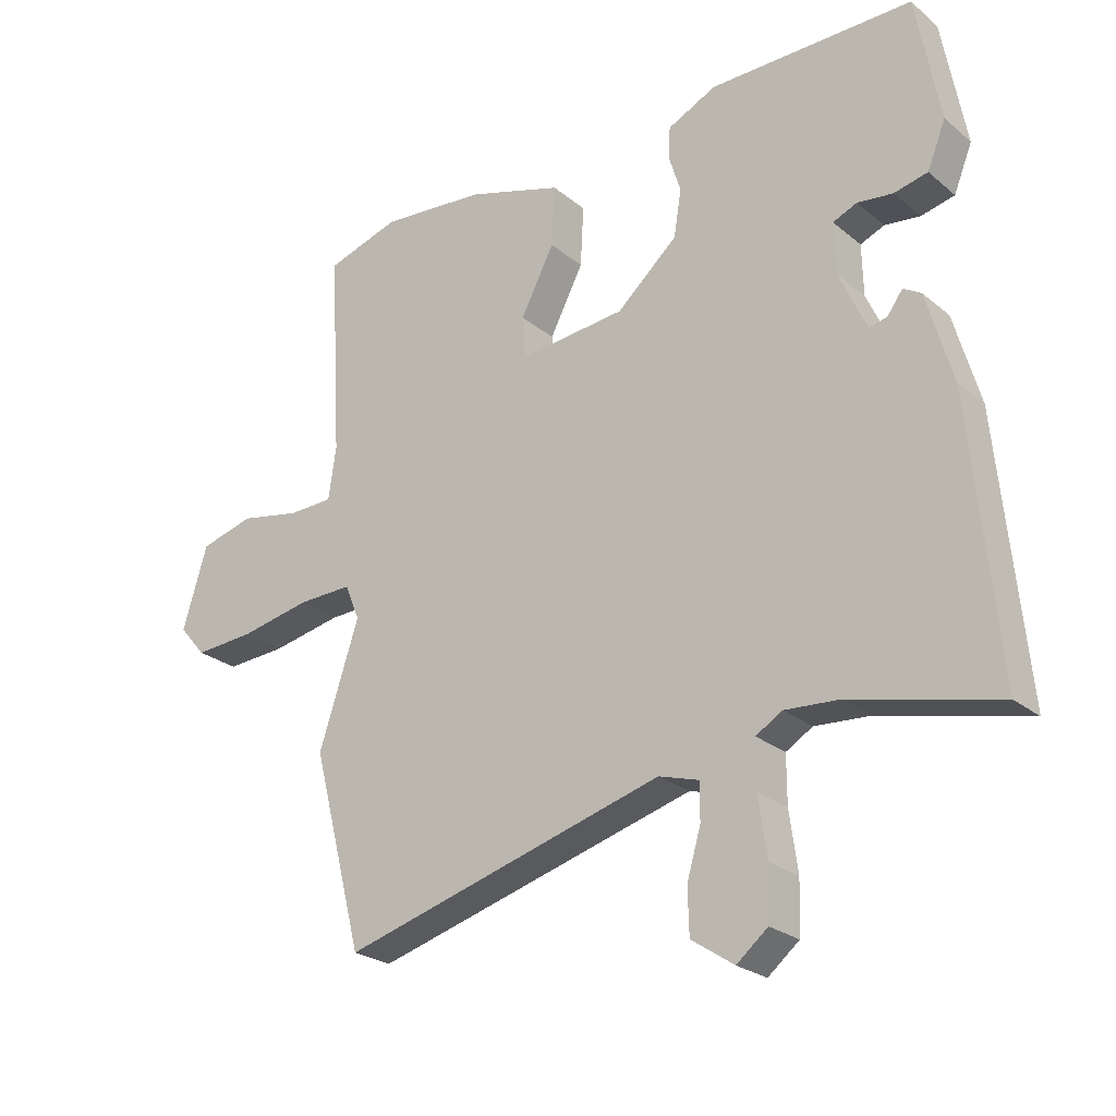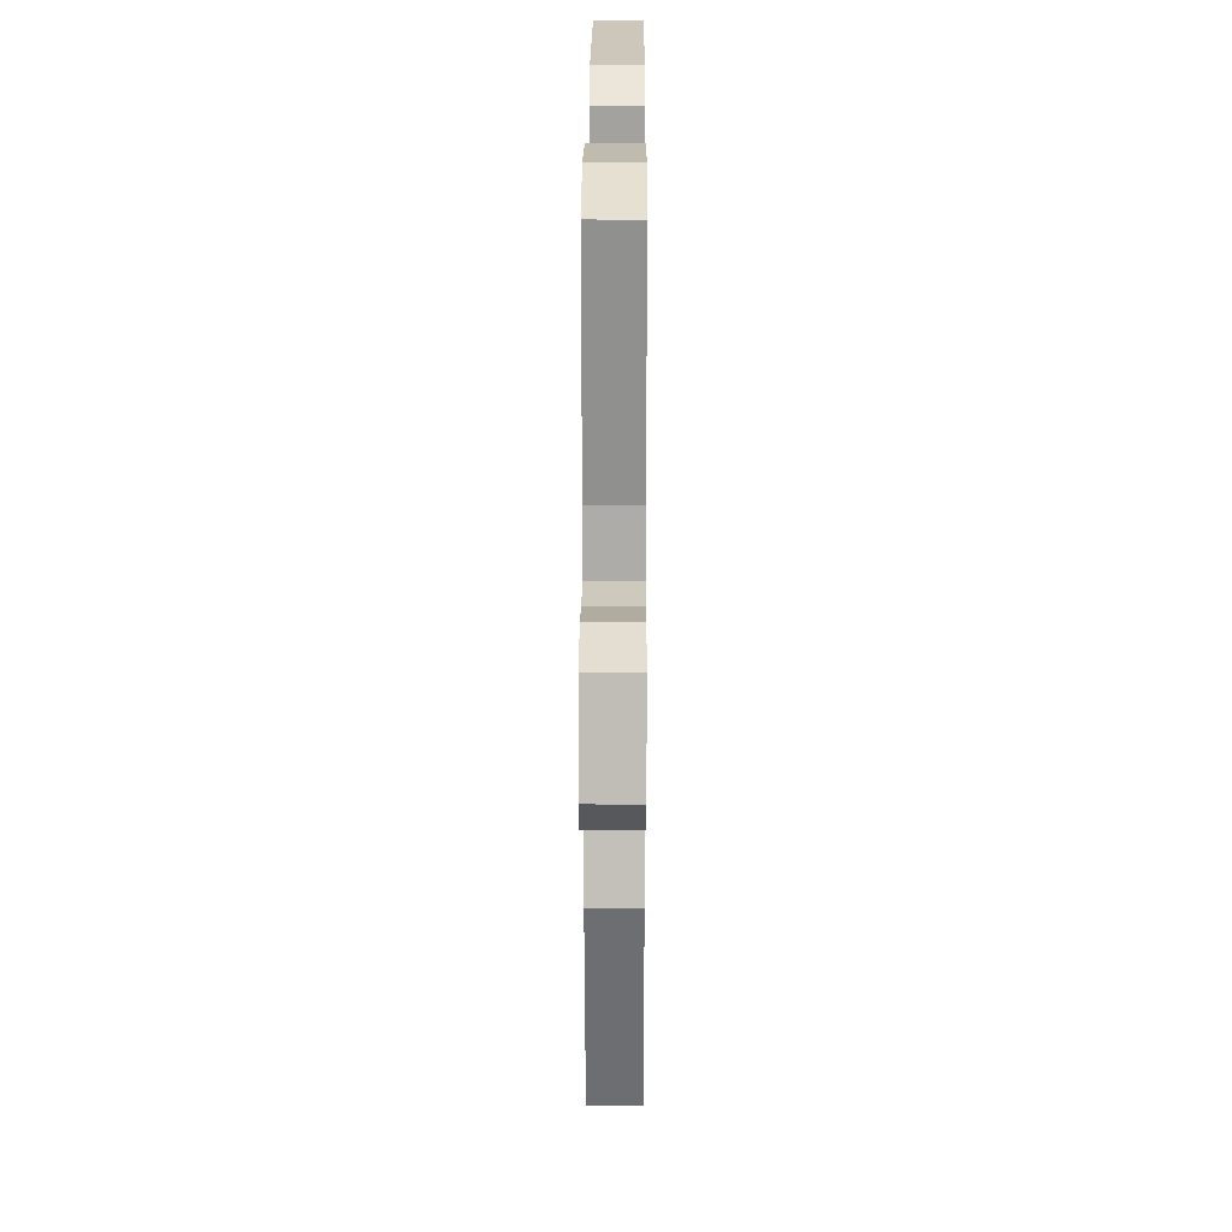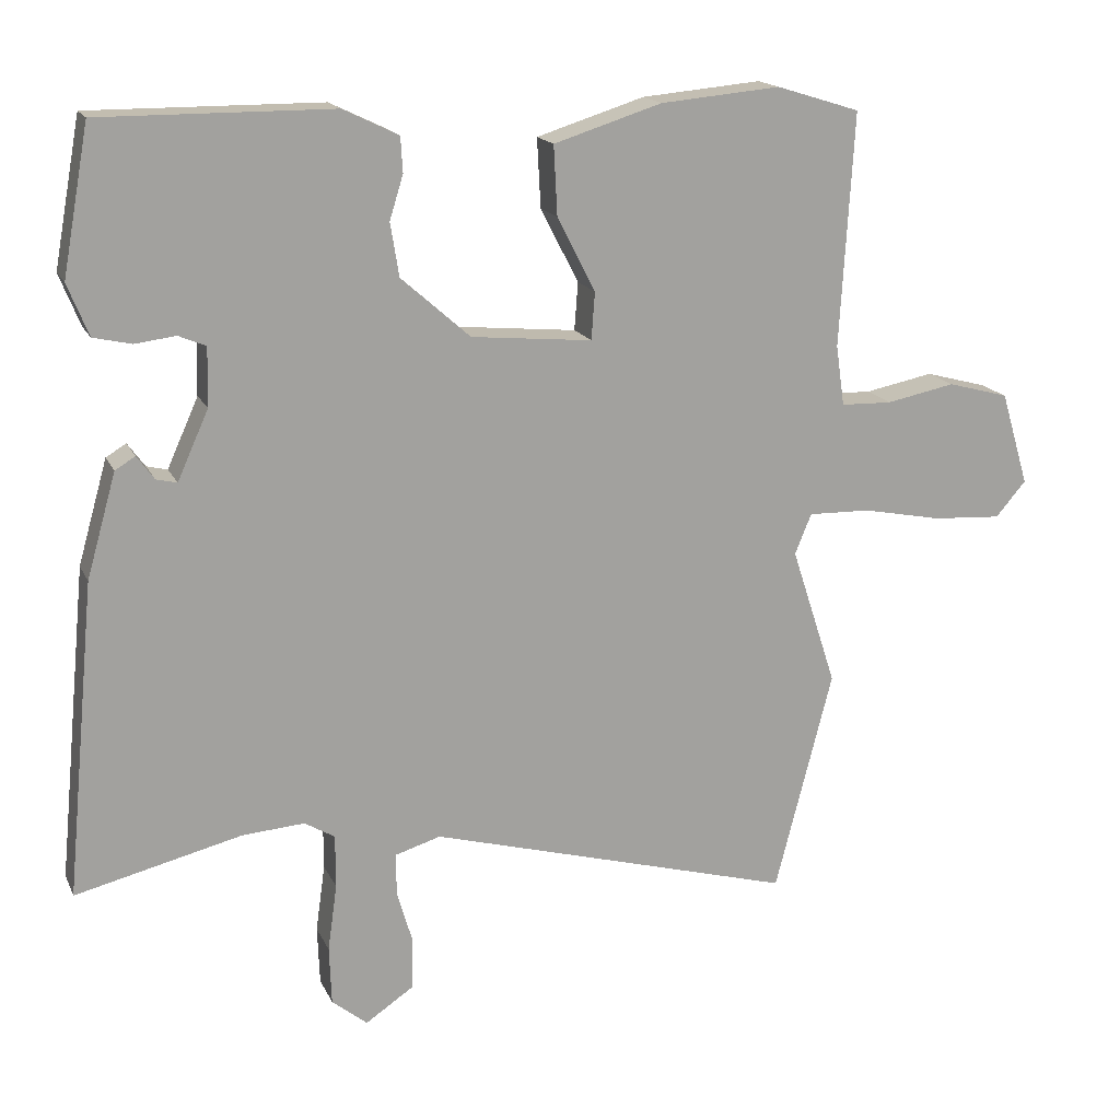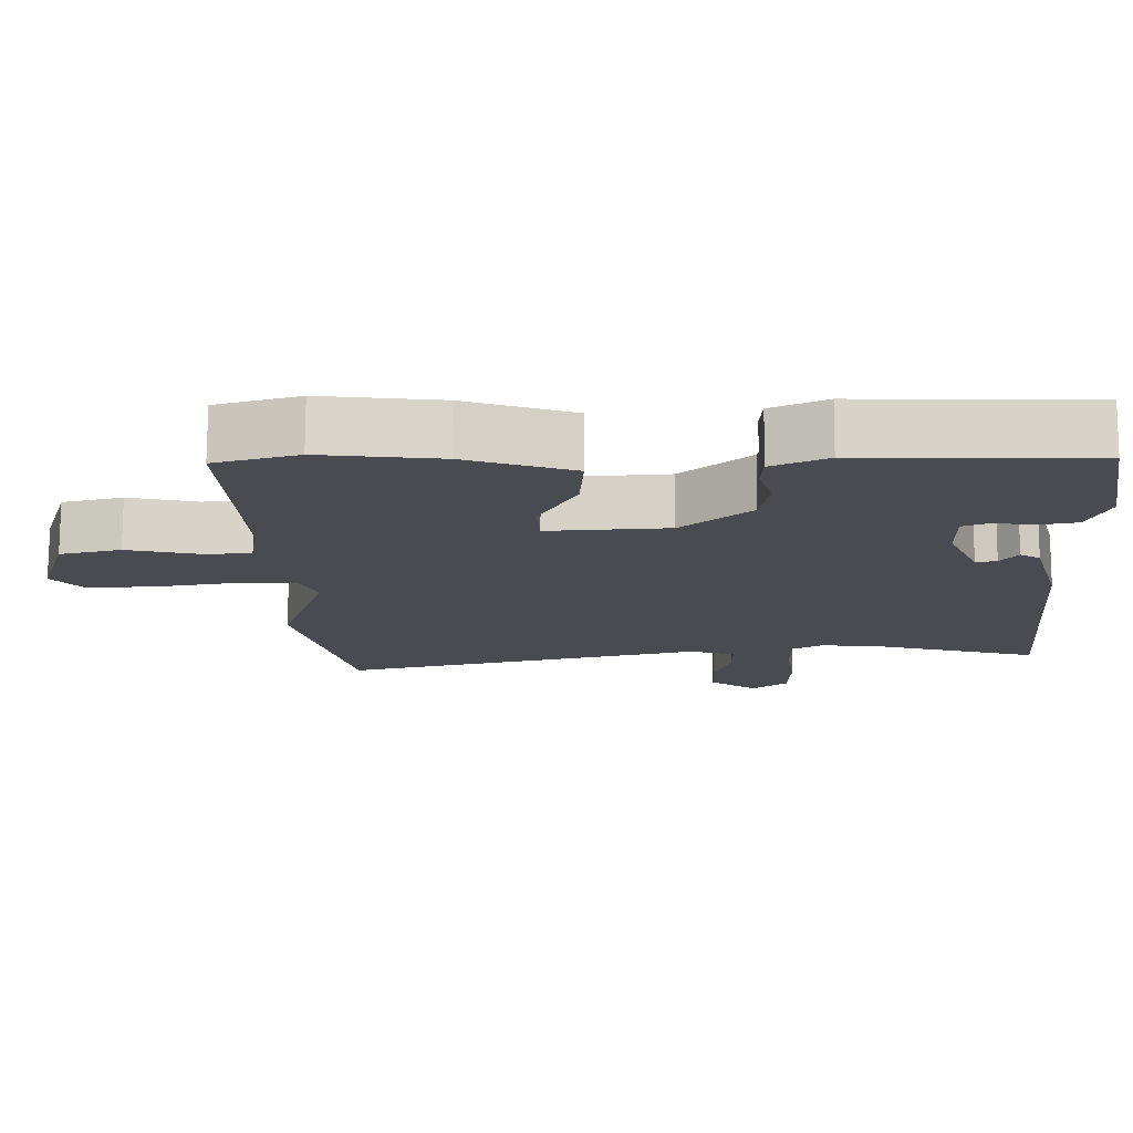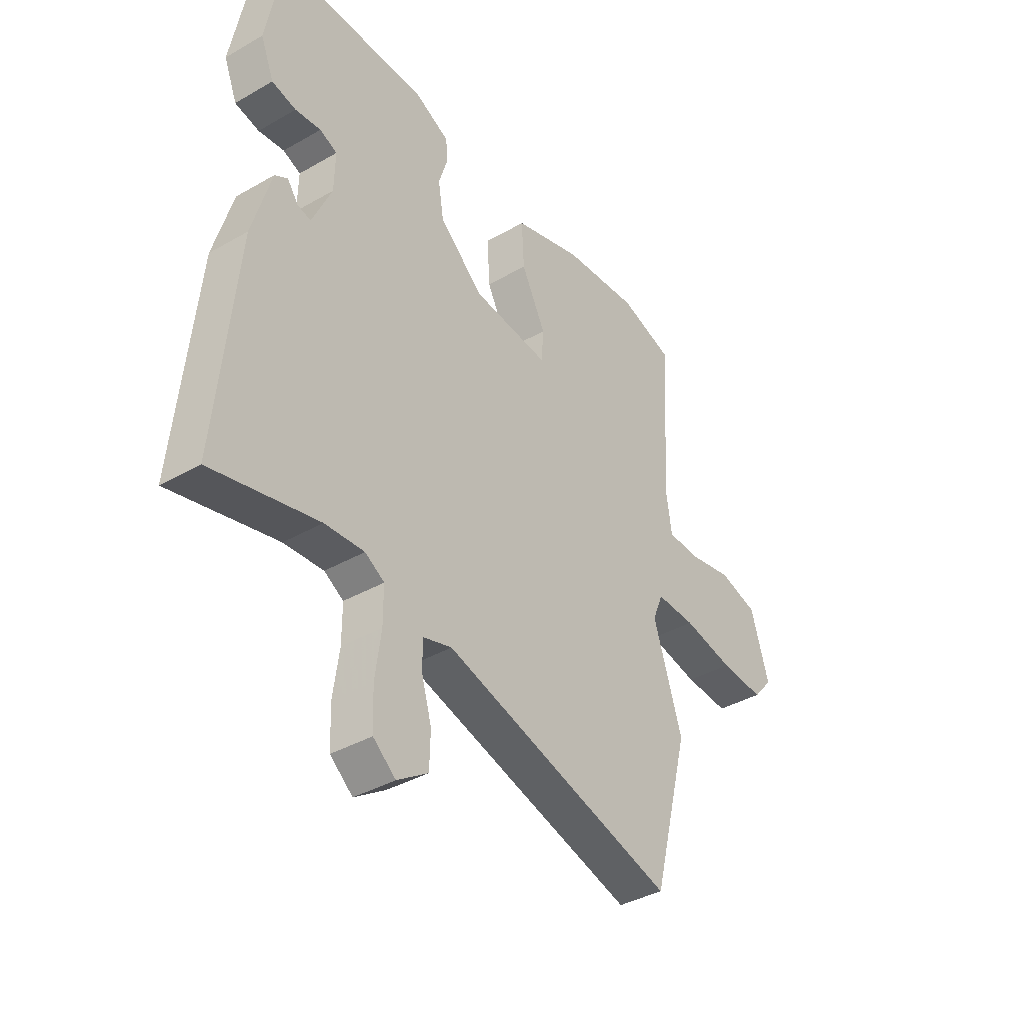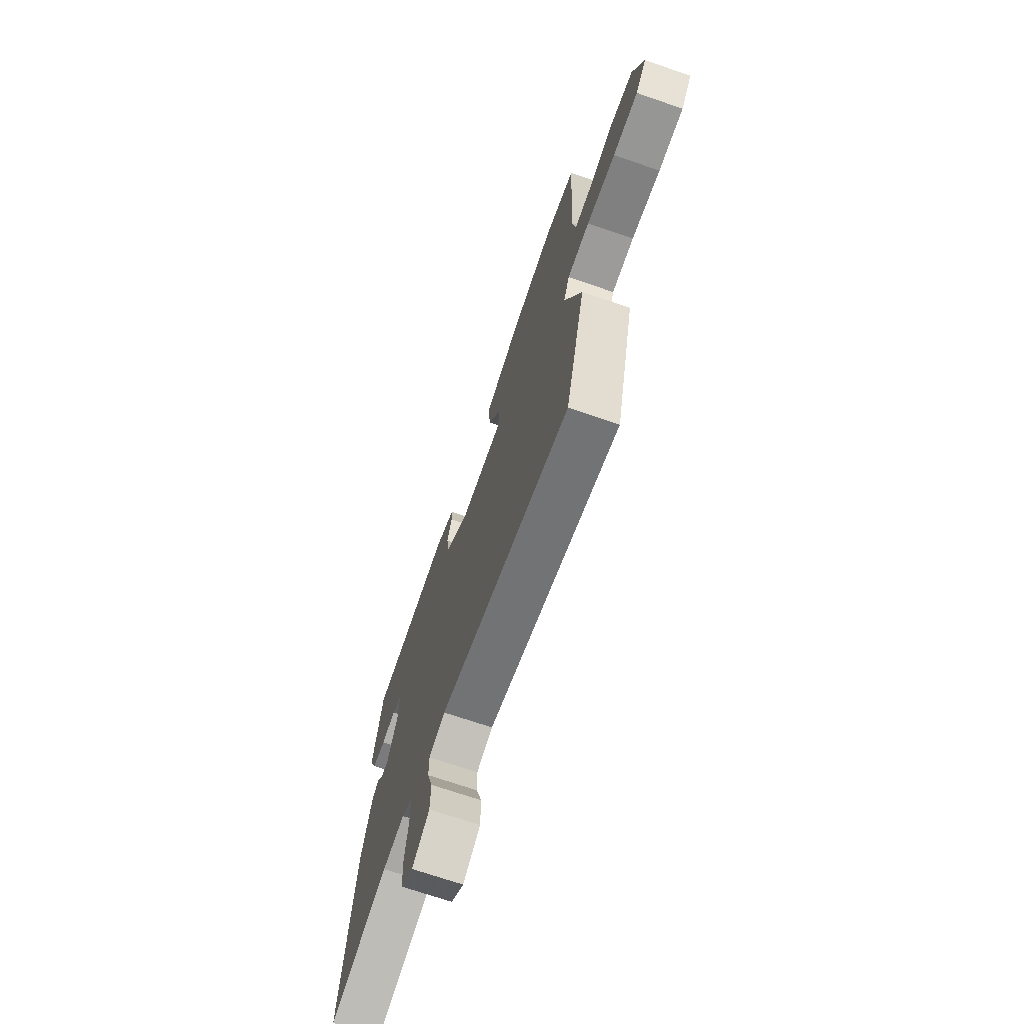
<metadata>
{"format":"obj","ext":"obj","renderer":"f3d","projection":"perspective","resolution":1024,"background":"white","views":[{"elev":-24.8,"azim":37.4,"up":"+Z"},{"elev":21.1,"azim":-89.7,"up":"+Z"},{"elev":16.8,"azim":161.4,"up":"+Z"},{"elev":75.6,"azim":0.2,"up":"+Z"},{"elev":-38.5,"azim":125.9,"up":"+Z"},{"elev":-71.2,"azim":-108.9,"up":"+Z"}]}
</metadata>
<code>
v -0.464 0.07 -0.638
v -0.544 0.07 -0.329
v -0.481 0.07 -0.136
v -0.504 0.07 -0.08
v -0.59 0.07 -0.082
v -0.701 0.07 -0.104
v -0.797 0.07 -0.11
v -0.839 0.07 -0.061
v -0.8 0.07 0.069
v -0.715 0.07 0.092
v -0.619 0.07 0.073
v -0.548 0.07 0.075
v -0.536 0.07 0.159
v -0.555 0.07 0.483
v -0.439 0.07 0.519
v -0.272 0.07 0.504
v -0.122 0.07 0.457
v -0.127 0.07 0.361
v -0.18 0.07 0.258
v -0.175 0.07 0.192
v -0.007 0.07 0.208
v 0.089 0.07 0.293
v 0.101 0.07 0.367
v 0.082 0.07 0.428
v 0.085 0.07 0.477
v 0.162 0.07 0.514
v 0.484 0.07 0.516
v 0.521 0.07 0.313
v 0.492 0.07 0.241
v 0.439 0.07 0.229
v 0.383 0.07 0.236
v 0.345 0.07 0.22
v 0.347 0.07 0.139
v 0.39 0.07 0.043
v 0.419 0.07 0.05
v 0.443 0.07 0.083
v 0.471 0.07 0.066
v 0.512 0.07 -0.078
v 0.554 0.07 -0.513
v 0.323 0.07 -0.457
v 0.237 0.07 -0.451
v 0.195 0.07 -0.476
v 0.195 0.07 -0.55
v 0.208 0.07 -0.643
v 0.205 0.07 -0.724
v 0.156 0.07 -0.764
v 0.089 0.07 -0.719
v 0.087 0.07 -0.648
v 0.109 0.07 -0.573
v 0.109 0.07 -0.515
v 0.046 0.07 -0.496
v -0.464 0 -0.638
v -0.544 0 -0.329
v -0.481 0 -0.136
v -0.504 0 -0.08
v -0.59 0 -0.082
v -0.701 0 -0.104
v -0.797 0 -0.11
v -0.839 0 -0.061
v -0.8 0 0.069
v -0.715 0 0.092
v -0.619 0 0.073
v -0.548 0 0.075
v -0.536 0 0.159
v -0.555 0 0.483
v -0.439 0 0.519
v -0.272 0 0.504
v -0.122 0 0.457
v -0.127 0 0.361
v -0.18 0 0.258
v -0.175 0 0.192
v -0.007 0 0.208
v 0.089 0 0.293
v 0.101 0 0.367
v 0.082 0 0.428
v 0.085 0 0.477
v 0.162 0 0.514
v 0.484 0 0.516
v 0.521 0 0.313
v 0.492 0 0.241
v 0.439 0 0.229
v 0.383 0 0.236
v 0.345 0 0.22
v 0.347 0 0.139
v 0.39 0 0.043
v 0.419 0 0.05
v 0.443 0 0.083
v 0.471 0 0.066
v 0.512 0 -0.078
v 0.554 0 -0.513
v 0.323 0 -0.457
v 0.237 0 -0.451
v 0.195 0 -0.476
v 0.195 0 -0.55
v 0.208 0 -0.643
v 0.205 0 -0.724
v 0.156 0 -0.764
v 0.089 0 -0.719
v 0.087 0 -0.648
v 0.109 0 -0.573
v 0.109 0 -0.515
v 0.046 0 -0.496
f 46 47 48 49
f 46 49 50
f 43 44 45 46
f 42 43 46 50
f 41 42 50 51
f 37 38 39 40
f 35 36 37 40
f 34 35 40 41
f 33 34 41 51
f 28 29 30 31
f 28 31 32
f 27 28 32
f 26 27 32
f 23 24 25 26
f 22 23 26 32
f 21 22 32 33
f 16 17 18 19
f 16 19 20
f 13 14 15 16
f 12 13 16 20
f 8 9 10 11
f 8 11 12
f 5 6 7 8
f 4 5 8 12
f 3 4 12 20
f 20 21 33 51
f 3 20 51
f 1 2 3 51
f 100 99 98 97
f 101 100 97
f 97 96 95 94
f 101 97 94 93
f 102 101 93 92
f 91 90 89 88
f 91 88 87 86
f 92 91 86 85
f 102 92 85 84
f 82 81 80 79
f 83 82 79
f 83 79 78
f 83 78 77
f 77 76 75 74
f 83 77 74 73
f 84 83 73 72
f 70 69 68 67
f 71 70 67
f 67 66 65 64
f 71 67 64 63
f 62 61 60 59
f 63 62 59
f 59 58 57 56
f 63 59 56 55
f 71 63 55 54
f 102 84 72 71
f 102 71 54
f 102 54 53 52
f 1 52 53 2
f 2 53 54 3
f 3 54 55 4
f 4 55 56 5
f 5 56 57 6
f 6 57 58 7
f 7 58 59 8
f 8 59 60 9
f 9 60 61 10
f 10 61 62 11
f 11 62 63 12
f 12 63 64 13
f 13 64 65 14
f 14 65 66 15
f 15 66 67 16
f 16 67 68 17
f 17 68 69 18
f 18 69 70 19
f 19 70 71 20
f 20 71 72 21
f 21 72 73 22
f 22 73 74 23
f 23 74 75 24
f 24 75 76 25
f 25 76 77 26
f 26 77 78 27
f 27 78 79 28
f 28 79 80 29
f 29 80 81 30
f 30 81 82 31
f 31 82 83 32
f 32 83 84 33
f 33 84 85 34
f 34 85 86 35
f 35 86 87 36
f 36 87 88 37
f 37 88 89 38
f 38 89 90 39
f 39 90 91 40
f 40 91 92 41
f 41 92 93 42
f 42 93 94 43
f 43 94 95 44
f 44 95 96 45
f 45 96 97 46
f 46 97 98 47
f 47 98 99 48
f 48 99 100 49
f 49 100 101 50
f 50 101 102 51
f 51 102 52 1

</code>
